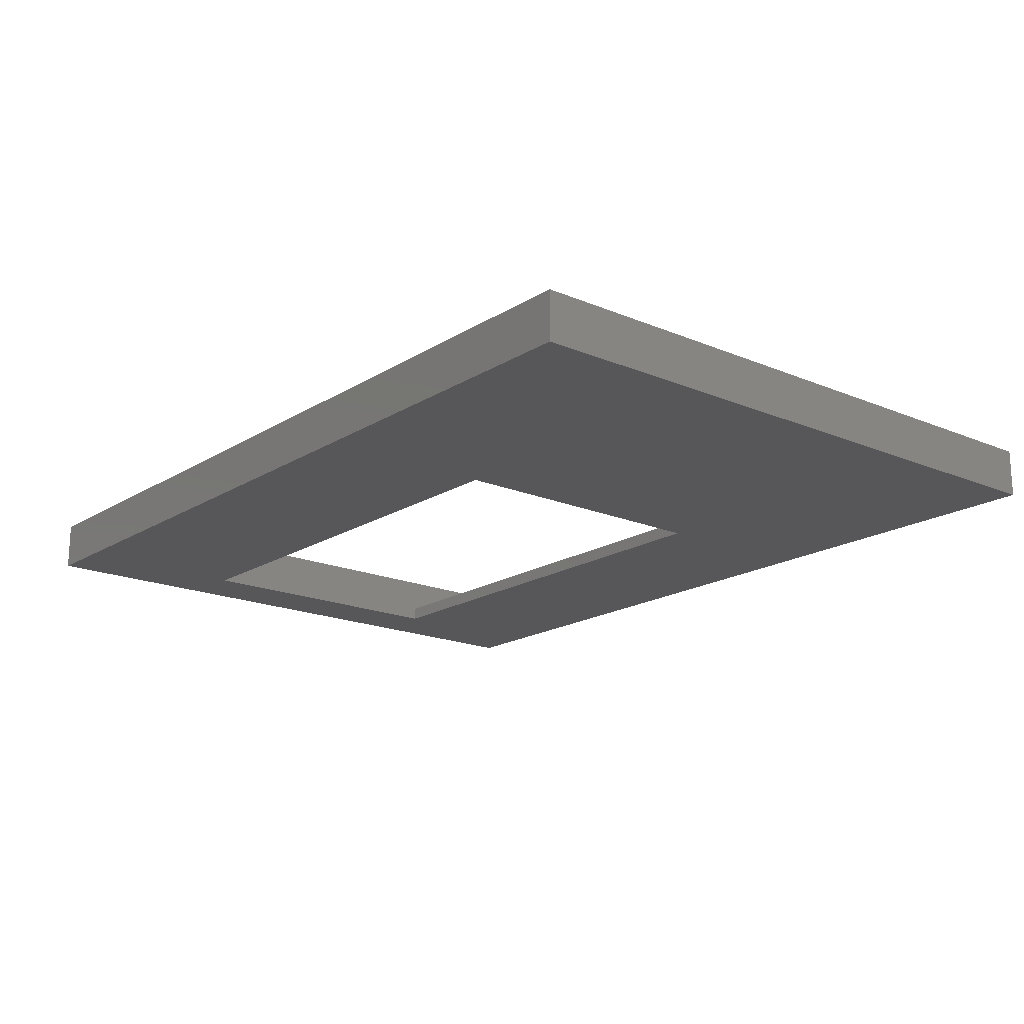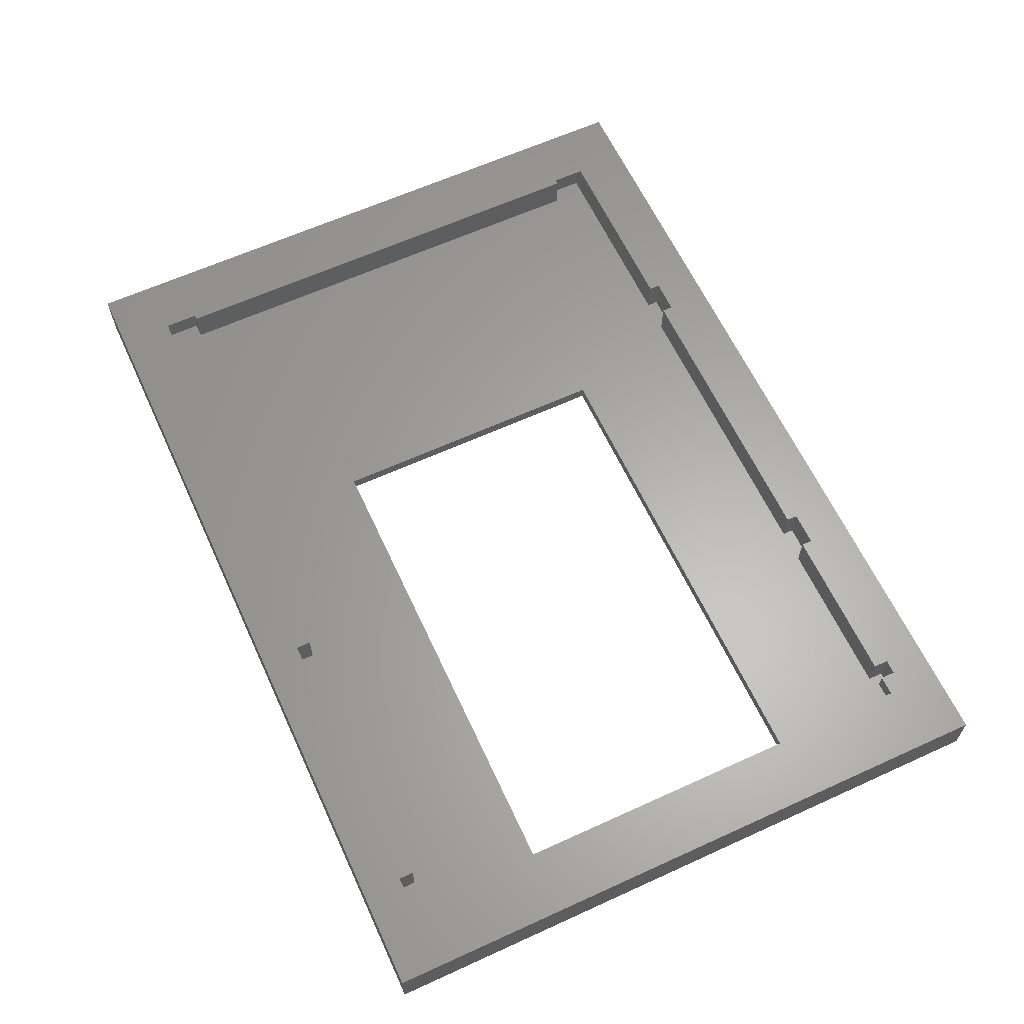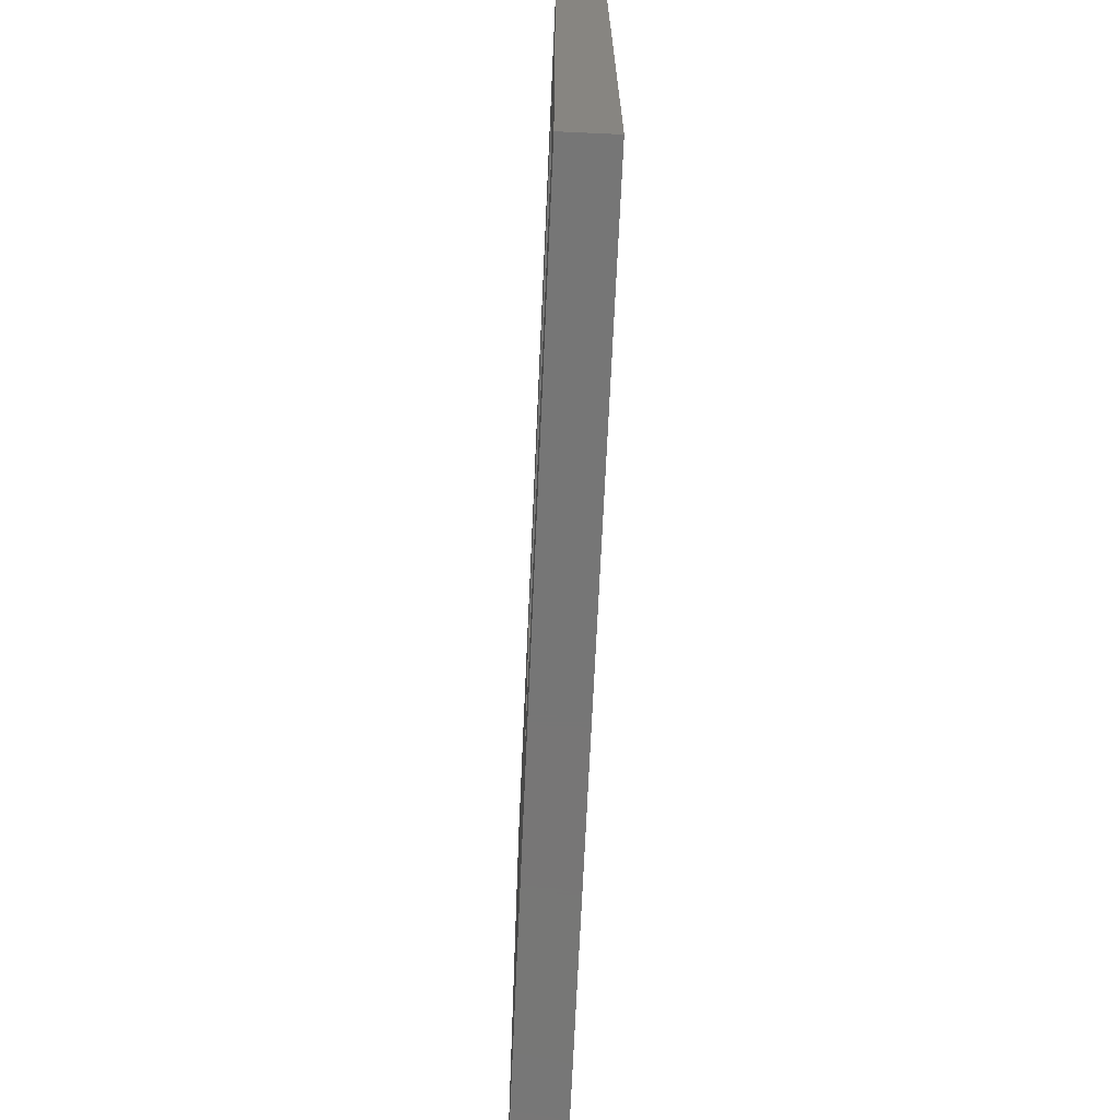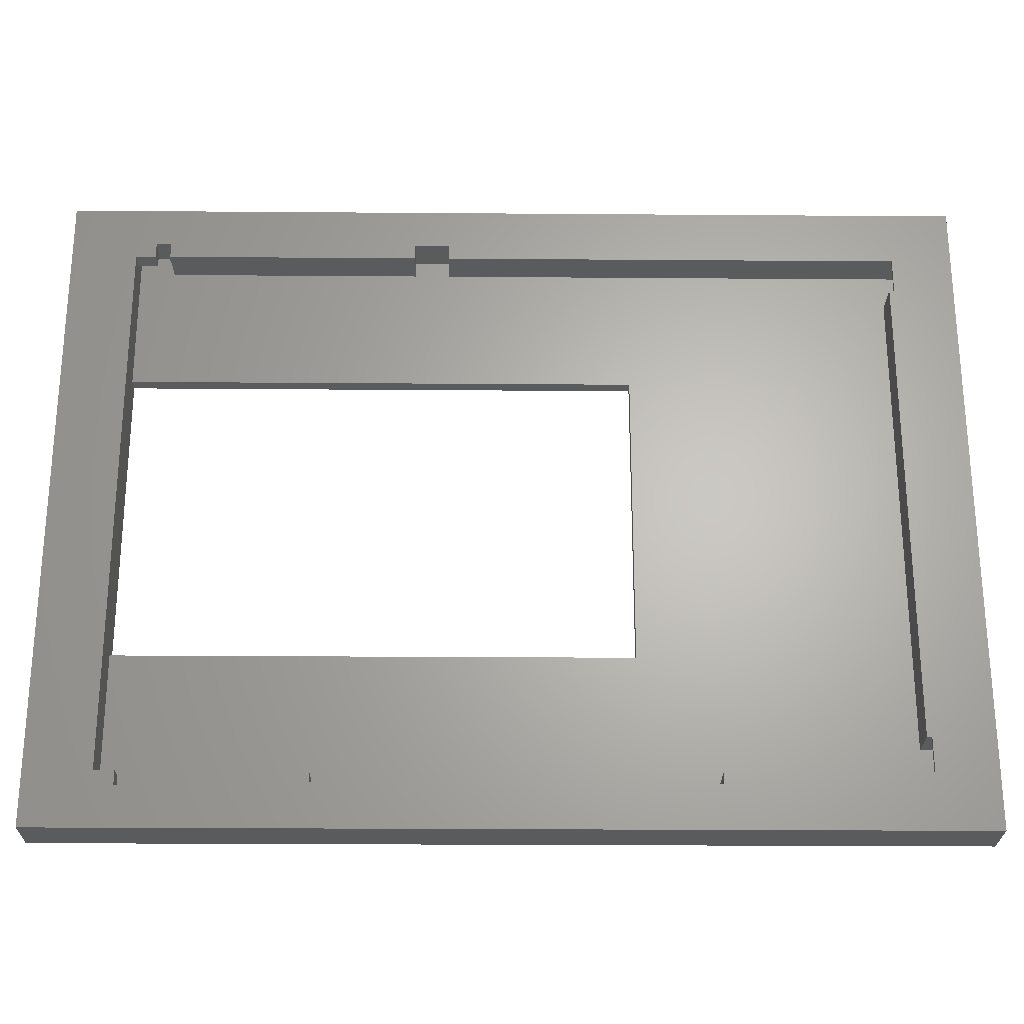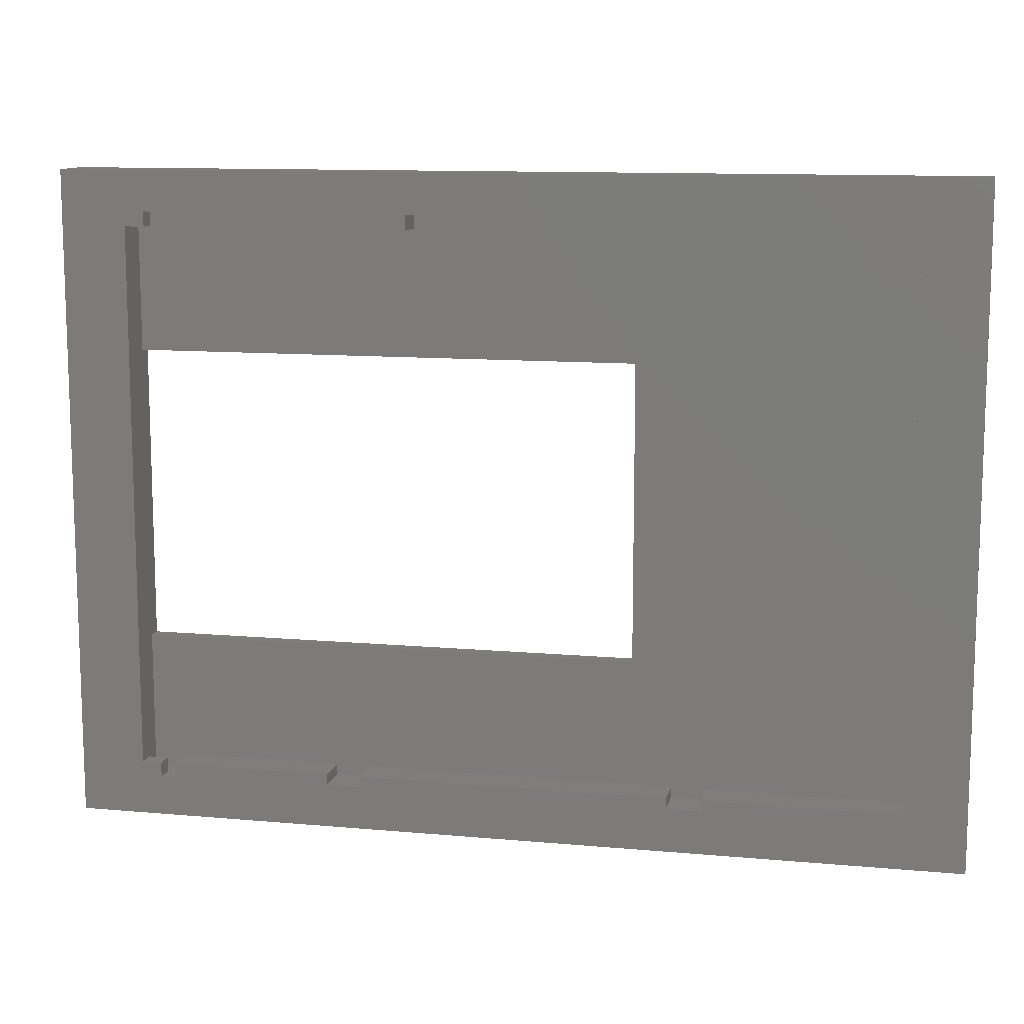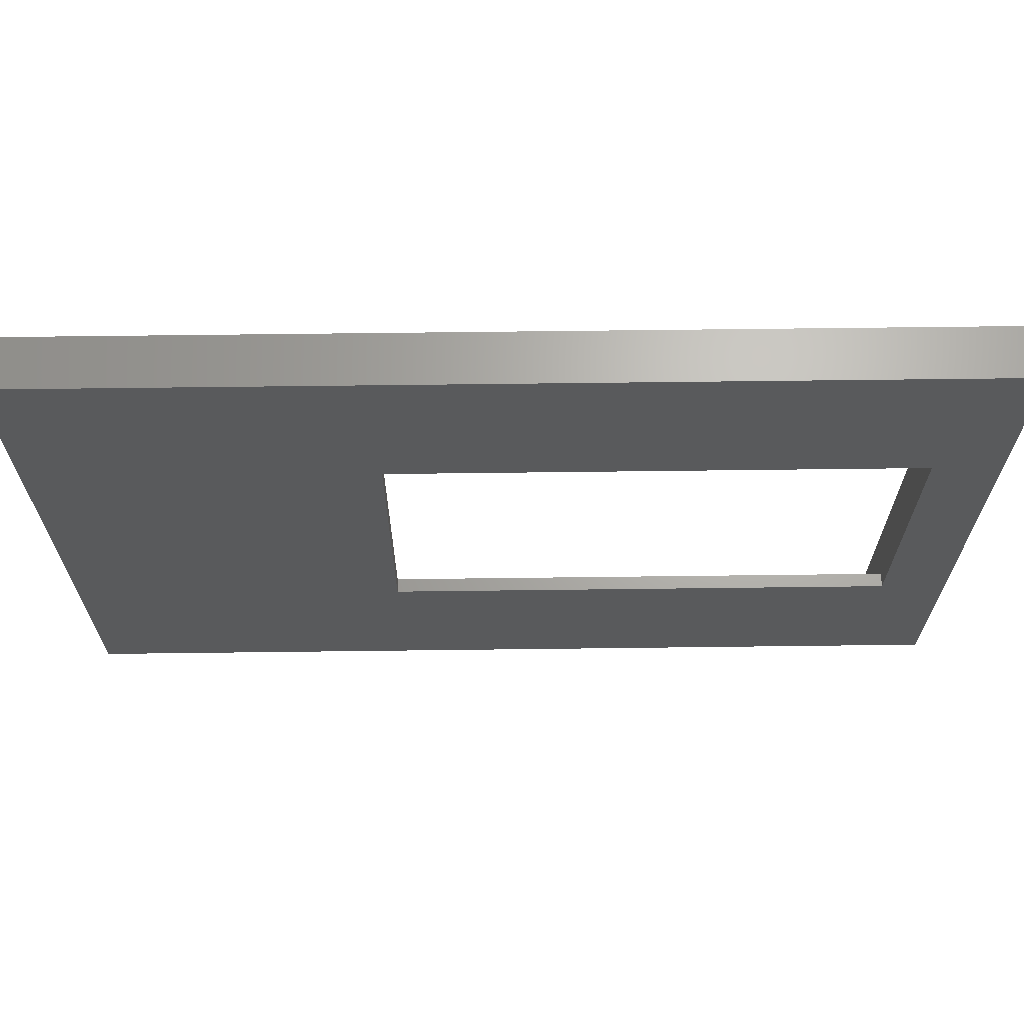
<metadata>
{"format":"stl","ext":"stl","renderer":"f3d","projection":"perspective","resolution":1024,"background":"white","views":[{"elev":-17.9,"azim":50.4,"up":"+Z"},{"elev":62.7,"azim":-114.8,"up":"+Z"},{"elev":-68.8,"azim":-92.6,"up":"+Y"},{"elev":-25.1,"azim":-0.7,"up":"+Y"},{"elev":11.4,"azim":12.4,"up":"+Y"},{"elev":66.7,"azim":179.3,"up":"+Y"}]}
</metadata>
<code>
# stl→obj: 88 verts, 176 faces
v 0 0 0
v 0 0 5
v 0 66.6 0
v 0 66.6 5
v 90.91 0 0
v 90.91 0 5
v 57.5 48.3 0
v 57.5 18.3 0
v 90.91 66.6 0
v 6.604 48.3 0
v 6.604 18.3 0
v 90.91 66.6 5
v 10.1 4.05 5
v 8.604 4.05 5
v 8.604 5.55 5
v 6.604 5.55 5
v 10.1 62.55 5
v 10.1 61.05 5
v 6.604 61.05 5
v 8.604 62.55 5
v 8.604 61.05 5
v 38.9 62.55 5
v 38.9 61.05 5
v 26.6 4.45 5
v 26.6 5.55 5
v 10.1 5.55 5
v 35.4 62.55 5
v 35.4 61.05 5
v 84.8 61.05 5
v 84.8 57.55 5
v 84.3 57.55 5
v 84.8 5.55 5
v 65.1 5.55 5
v 84.8 9.05 5
v 84.3 9.05 5
v 65.1 4.45 5
v 61.6 4.45 5
v 30.1 4.45 5
v 30.1 5.55 5
v 61.6 5.55 5
v 6.604 18.3 1.4
v 6.604 63.05 3.2
v 6.604 48.3 1.4
v 6.604 63.05 1.4
v 6.604 61.05 3.2
v 6.604 4.05 1.4
v 6.604 5.55 3.2
v 6.604 4.05 3.2
v 57.5 48.3 1.4
v 57.5 18.3 1.4
v 8.604 5.55 3.2
v 8.604 4.05 3.2
v 10.1 4.05 1.4
v 10.1 5.55 1.4
v 26.6 5.55 1.4
v 26.6 4.45 1.4
v 30.1 4.45 1.4
v 30.1 5.55 1.4
v 61.6 5.55 1.4
v 61.6 4.45 1.4
v 65.1 4.45 1.4
v 65.1 5.55 1.4
v 84.8 5.55 4.65
v 85.8 5.55 1.4
v 85.8 5.55 4.65
v 84.8 9.05 4.65
v 85.8 9.05 1.4
v 85.8 9.05 4.65
v 84.3 9.05 1.4
v 84.3 57.55 1.4
v 84.8 57.55 4.65
v 85.8 57.55 1.4
v 85.8 57.55 4.65
v 84.8 61.05 4.65
v 85.8 61.05 1.4
v 85.8 61.05 4.65
v 38.9 61.05 1.4
v 38.9 62.55 1.4
v 35.4 62.55 1.4
v 35.4 61.05 1.4
v 10.1 61.05 1.4
v 10.1 62.55 1.4
v 9.604 62.55 3.2
v 9.604 62.55 1.4
v 8.604 62.55 3.2
v 8.604 61.05 3.2
v 9.604 63.05 1.4
v 9.604 63.05 3.2
f 1 2 3
f 3 2 4
f 2 1 5
f 6 2 5
f 7 5 8
f 7 3 9
f 1 3 10
f 1 10 11
f 1 11 5
f 11 8 5
f 5 7 9
f 10 3 7
f 3 4 9
f 9 4 12
f 13 2 6
f 14 15 16
f 4 2 16
f 17 18 12
f 4 16 19
f 20 4 21
f 12 4 20
f 22 23 12
f 12 20 17
f 24 25 26
f 27 18 28
f 12 18 27
f 12 27 22
f 12 29 6
f 12 23 29
f 29 30 6
f 30 31 6
f 32 33 6
f 31 34 6
f 31 35 34
f 26 6 24
f 33 36 6
f 36 37 6
f 37 38 6
f 38 24 6
f 26 13 6
f 39 38 37
f 14 2 13
f 16 2 14
f 19 21 4
f 34 32 6
f 37 40 39
f 6 5 9
f 12 6 9
f 41 11 10
f 42 41 43
f 43 41 10
f 42 43 44
f 45 41 42
f 19 41 45
f 16 41 19
f 46 47 48
f 47 41 16
f 46 41 47
f 7 49 43
f 10 7 43
f 49 7 50
f 50 7 8
f 50 8 41
f 41 8 11
f 15 51 16
f 16 51 47
f 51 15 14
f 52 51 14
f 52 14 13
f 52 13 53
f 52 53 48
f 53 46 48
f 26 54 13
f 13 54 53
f 25 55 26
f 26 55 54
f 55 25 24
f 56 55 24
f 38 57 24
f 24 57 56
f 39 58 38
f 38 58 57
f 40 59 39
f 39 59 58
f 59 40 37
f 60 59 37
f 36 61 37
f 37 61 60
f 33 62 36
f 36 62 61
f 32 63 33
f 64 63 65
f 33 63 64
f 33 64 62
f 34 66 32
f 32 66 63
f 67 68 66
f 35 67 66
f 34 35 66
f 35 69 67
f 31 70 35
f 35 70 69
f 30 71 31
f 72 71 73
f 31 71 72
f 31 72 70
f 29 74 30
f 30 74 71
f 75 76 74
f 23 75 74
f 29 23 74
f 23 77 75
f 22 78 23
f 23 78 77
f 78 22 27
f 79 78 27
f 79 27 28
f 80 79 28
f 80 28 18
f 81 80 18
f 17 82 18
f 18 82 81
f 83 84 82
f 20 83 17
f 17 83 82
f 85 83 20
f 85 20 21
f 86 85 21
f 86 21 19
f 45 86 19
f 67 54 55
f 58 67 55
f 56 57 55
f 57 58 55
f 59 67 58
f 62 67 59
f 60 61 59
f 61 62 59
f 64 67 62
f 67 69 54
f 49 70 75
f 72 75 70
f 49 50 70
f 78 79 80
f 82 84 81
f 87 44 84
f 54 41 53
f 75 77 49
f 69 50 54
f 69 70 50
f 41 46 53
f 50 41 54
f 43 84 44
f 43 81 84
f 43 80 81
f 43 78 80
f 43 77 78
f 43 49 77
f 51 52 47
f 47 52 48
f 88 83 42
f 42 83 85
f 42 85 86
f 42 86 45
f 87 88 42
f 44 87 42
f 68 67 65
f 65 67 64
f 68 65 66
f 66 65 63
f 76 75 73
f 73 75 72
f 76 73 74
f 74 73 71
f 88 87 83
f 83 87 84

</code>
